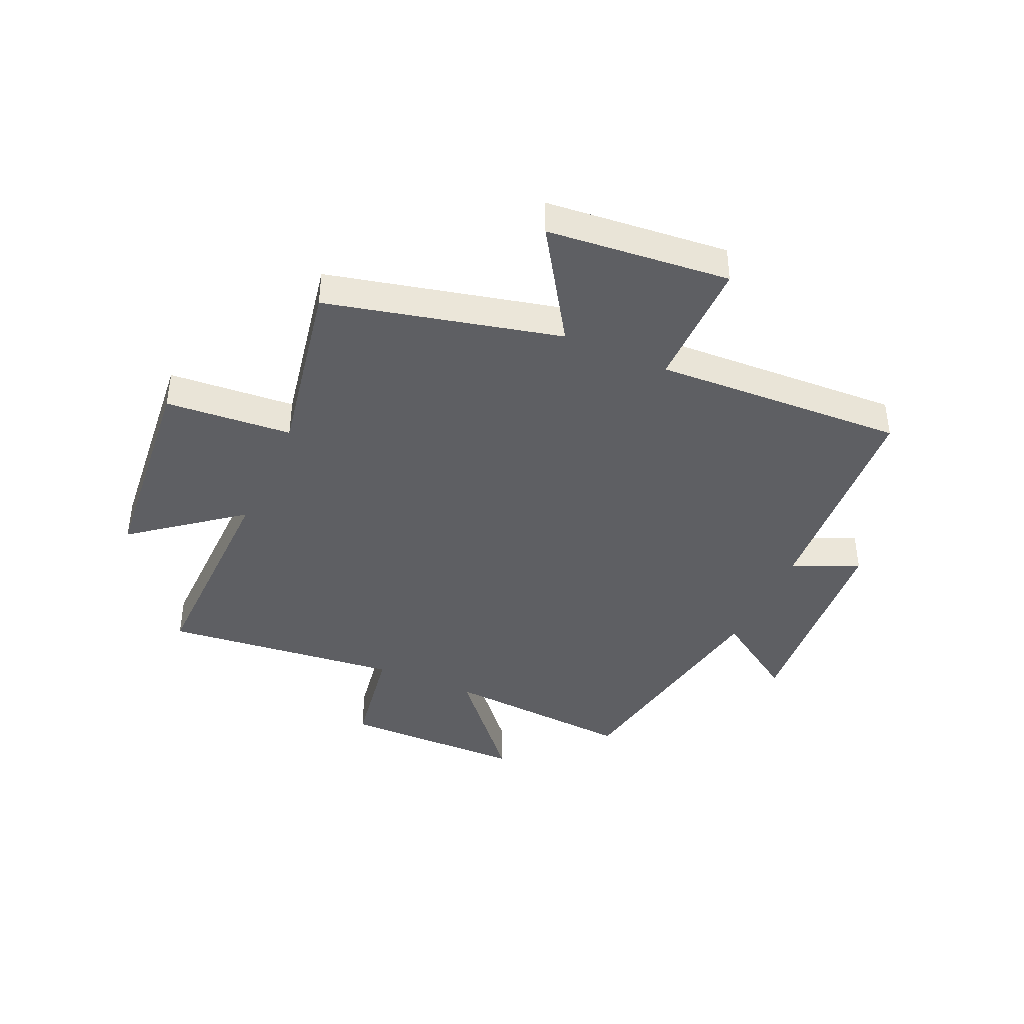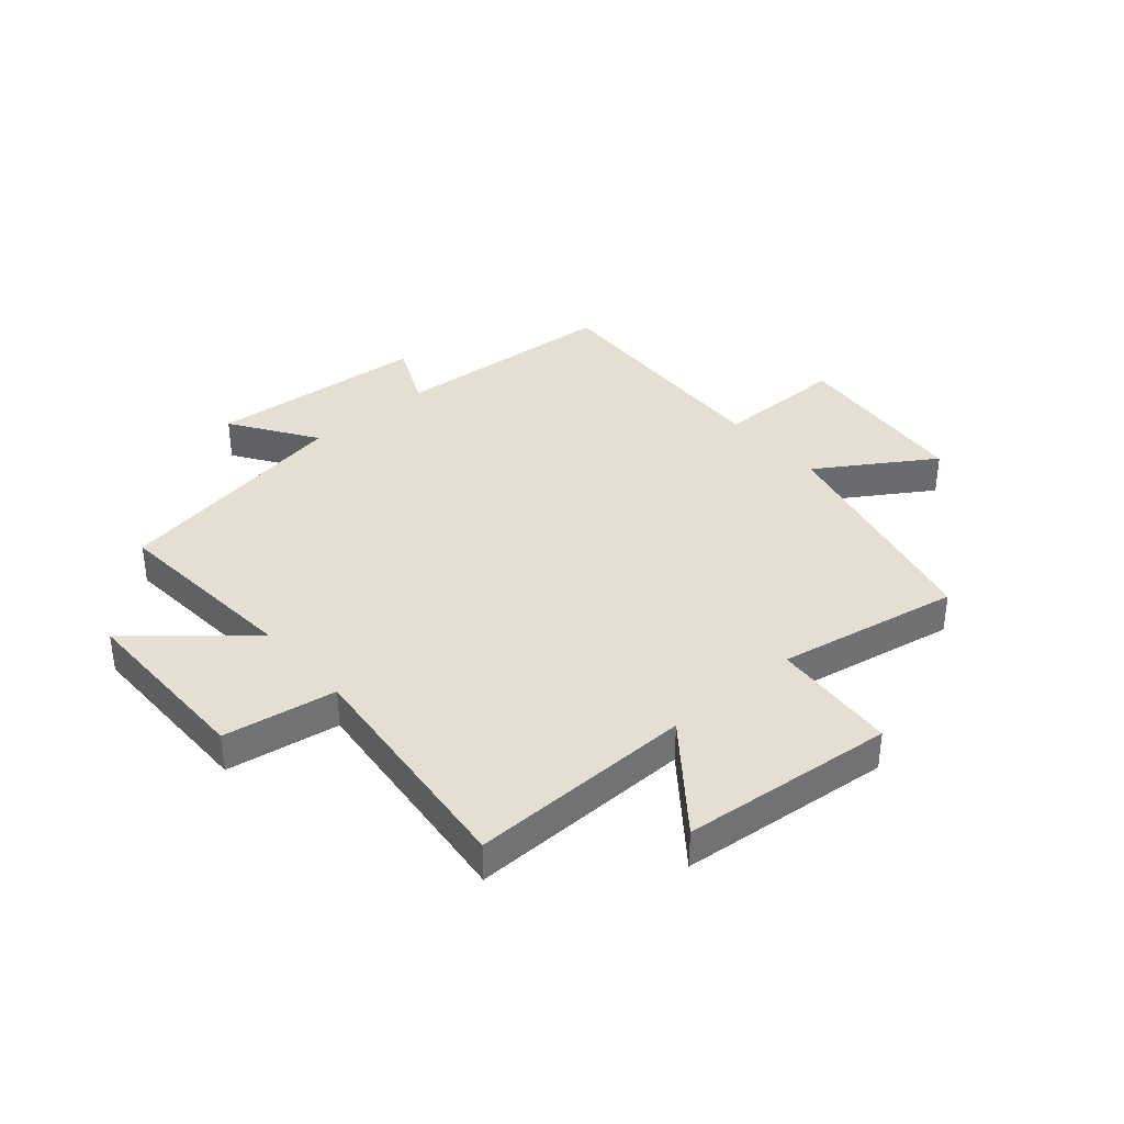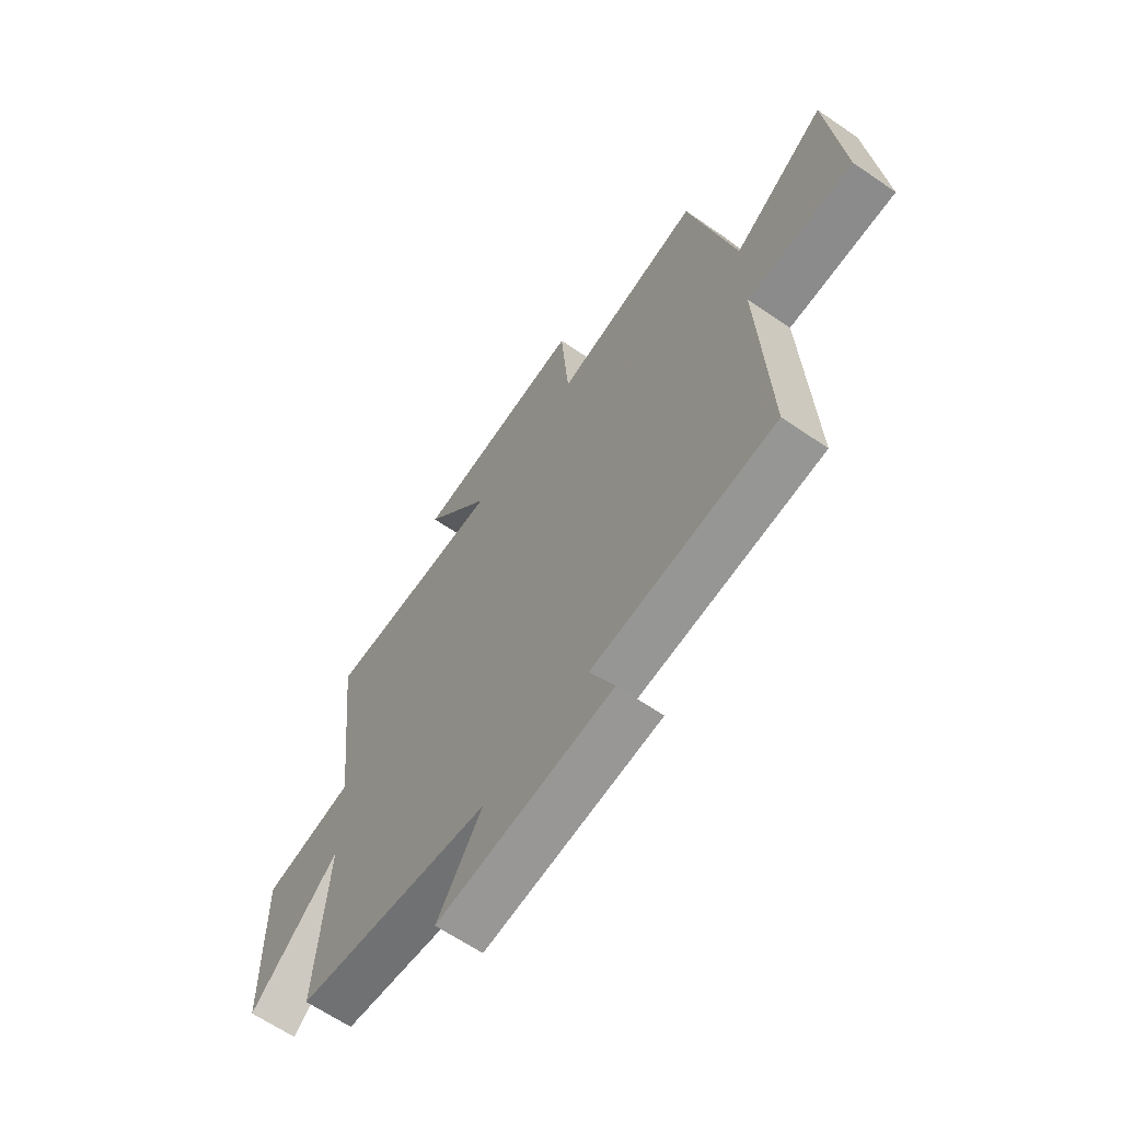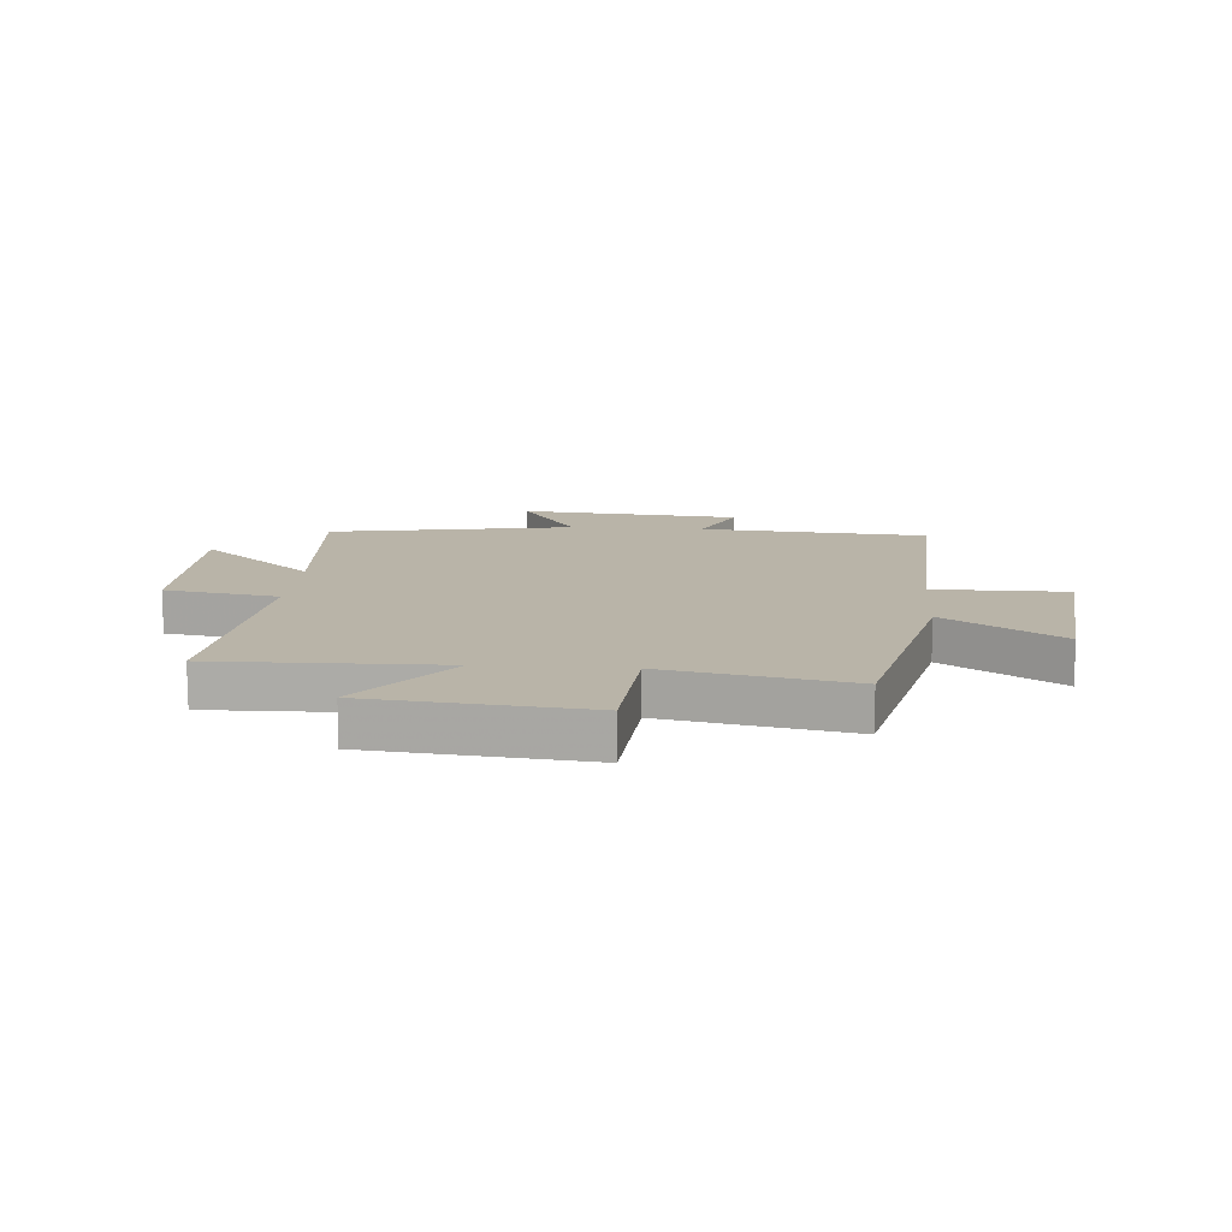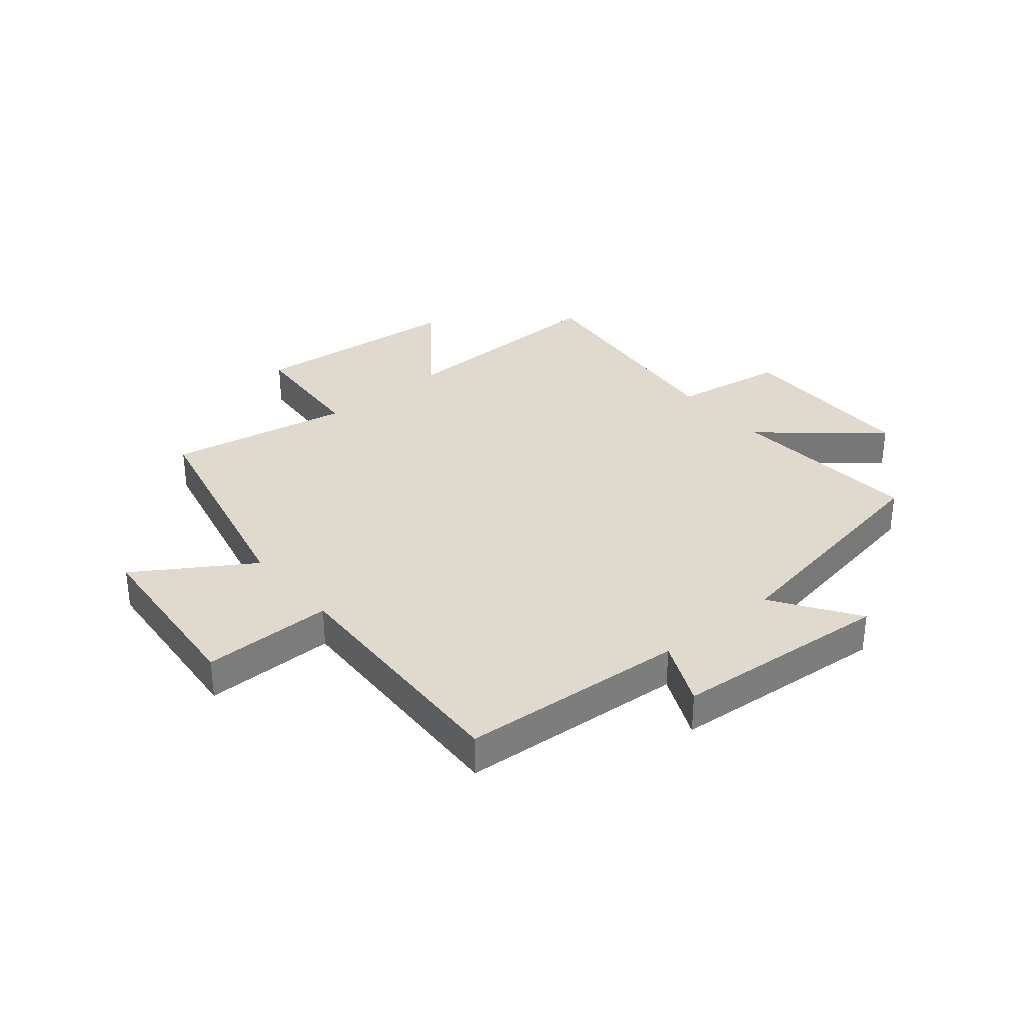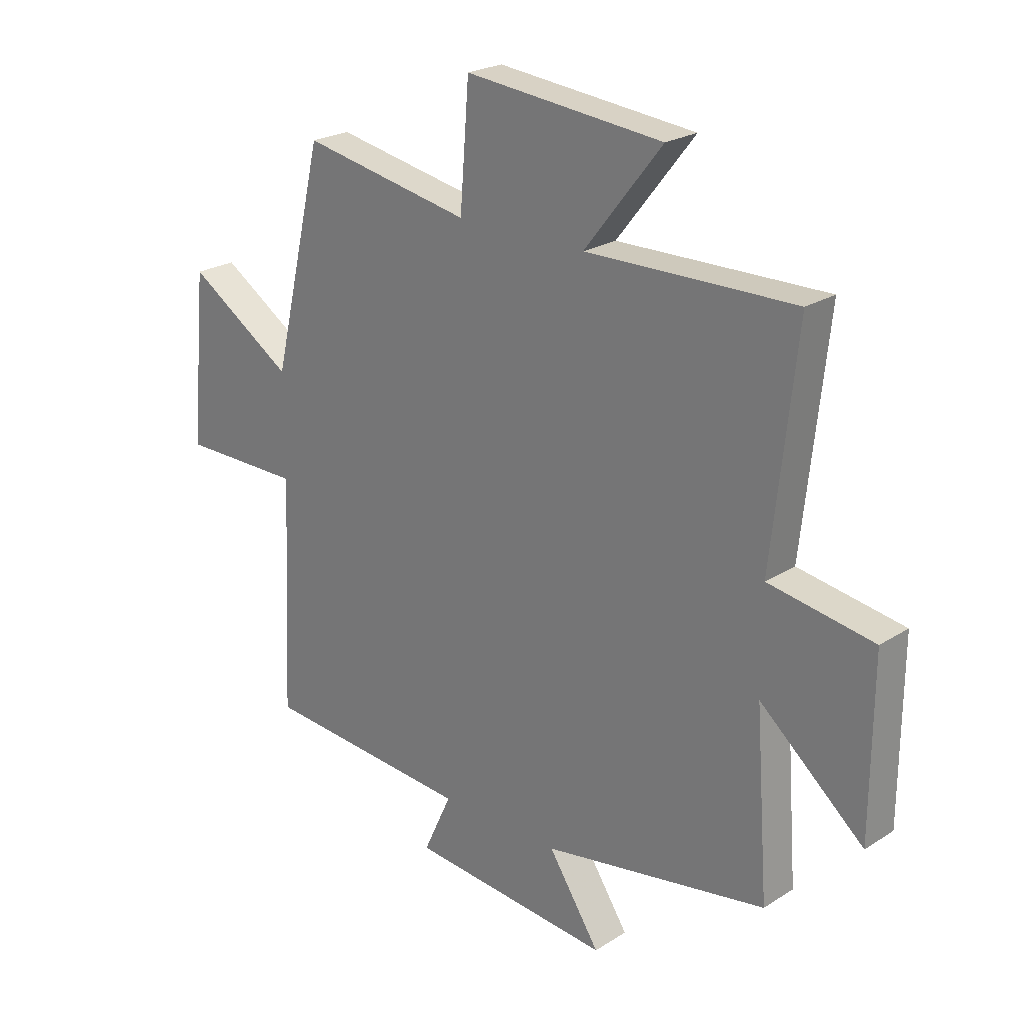
<metadata>
{"format":"obj","ext":"obj","renderer":"f3d","projection":"perspective","resolution":1024,"background":"white","views":[{"elev":-41.0,"azim":65.9,"up":"+Y"},{"elev":37.1,"azim":-41.0,"up":"+Y"},{"elev":-64.0,"azim":55.3,"up":"+Z"},{"elev":13.1,"azim":4.4,"up":"+Y"},{"elev":32.8,"azim":139.9,"up":"+Y"},{"elev":23.3,"azim":-136.8,"up":"+Z"}]}
</metadata>
<code>
v 0.404 0.07 0.56
v 0.5 0.07 0.155
v 0.698 0.07 0.283
v 0.728 0.07 -0.035
v 0.5 0.07 -0.035
v 0.52 0.07 -0.471
v 0.127 0.07 -0.5
v 0.18 0.07 -0.615
v -0.2 0.07 -0.647
v -0.103 0.07 -0.5
v -0.525 0.07 -0.427
v -0.5 0.07 -0.092
v -0.694 0.07 -0.258
v -0.696 0.07 0.062
v -0.5 0.07 0.094
v -0.545 0.07 0.507
v -0.155 0.07 0.5
v -0.3 0.07 0.684
v 0.07 0.07 0.72
v 0.087 0.07 0.5
v 0.404 0 0.56
v 0.5 0 0.155
v 0.698 0 0.283
v 0.728 0 -0.035
v 0.5 0 -0.035
v 0.52 0 -0.471
v 0.127 0 -0.5
v 0.18 0 -0.615
v -0.2 0 -0.647
v -0.103 0 -0.5
v -0.525 0 -0.427
v -0.5 0 -0.092
v -0.694 0 -0.258
v -0.696 0 0.062
v -0.5 0 0.094
v -0.545 0 0.507
v -0.155 0 0.5
v -0.3 0 0.684
v 0.07 0 0.72
v 0.087 0 0.5
f 17 18 19 20
f 15 16 17
f 15 17 20
f 12 13 14 15
f 20 1 2
f 15 20 2
f 12 15 2
f 10 11 12 2
f 7 8 9 10
f 5 6 7 10
f 2 3 4 5
f 2 5 10
f 40 39 38 37
f 37 36 35
f 40 37 35
f 35 34 33 32
f 22 21 40
f 22 40 35
f 22 35 32
f 22 32 31 30
f 30 29 28 27
f 30 27 26 25
f 25 24 23 22
f 30 25 22
f 1 21 22 2
f 2 22 23 3
f 3 23 24 4
f 4 24 25 5
f 5 25 26 6
f 6 26 27 7
f 7 27 28 8
f 8 28 29 9
f 9 29 30 10
f 10 30 31 11
f 11 31 32 12
f 12 32 33 13
f 13 33 34 14
f 14 34 35 15
f 15 35 36 16
f 16 36 37 17
f 17 37 38 18
f 18 38 39 19
f 19 39 40 20
f 20 40 21 1

</code>
